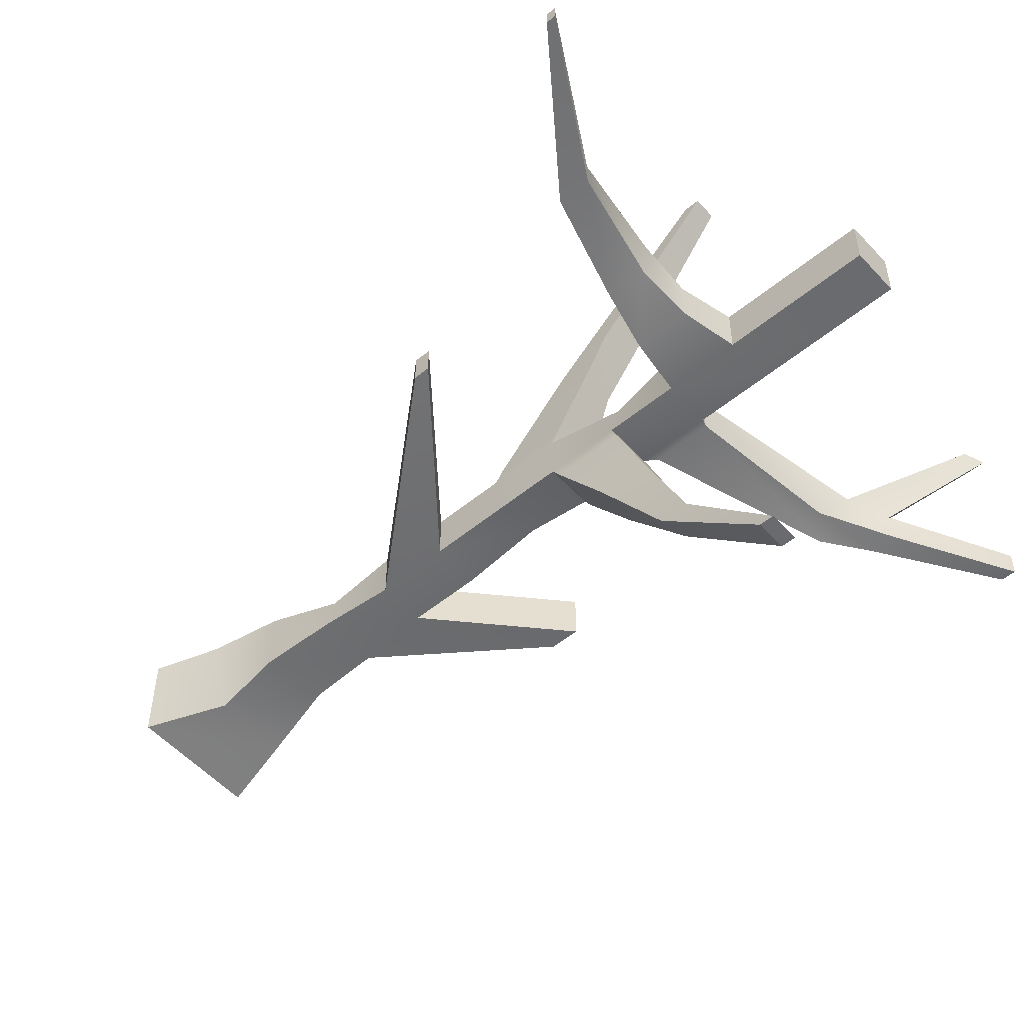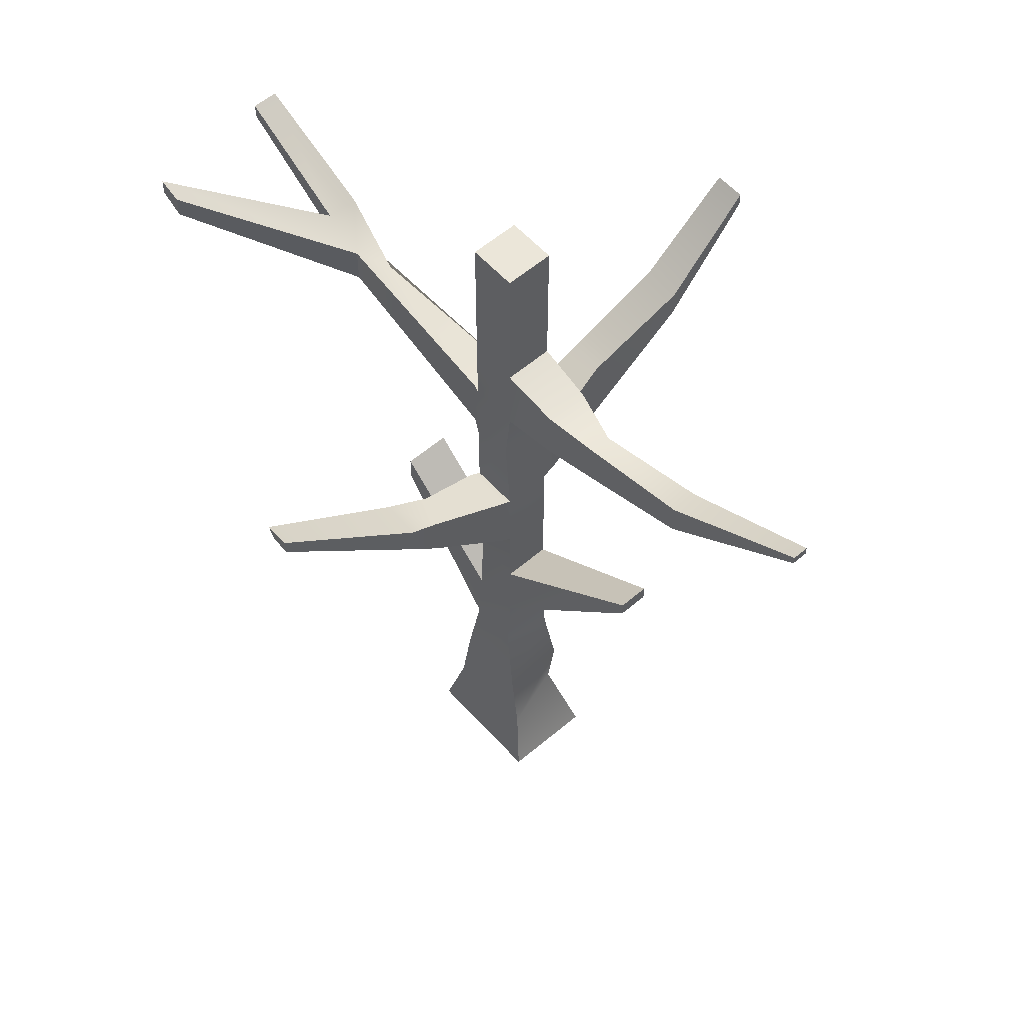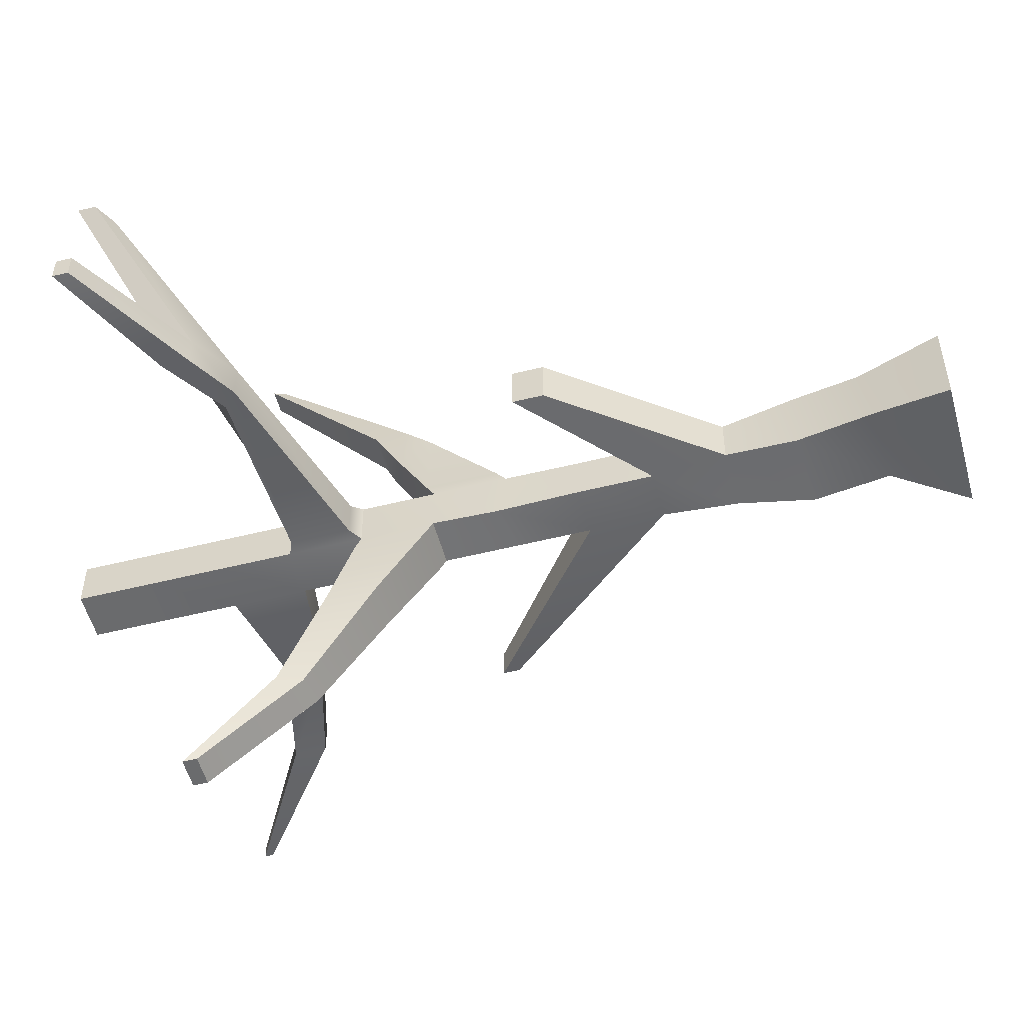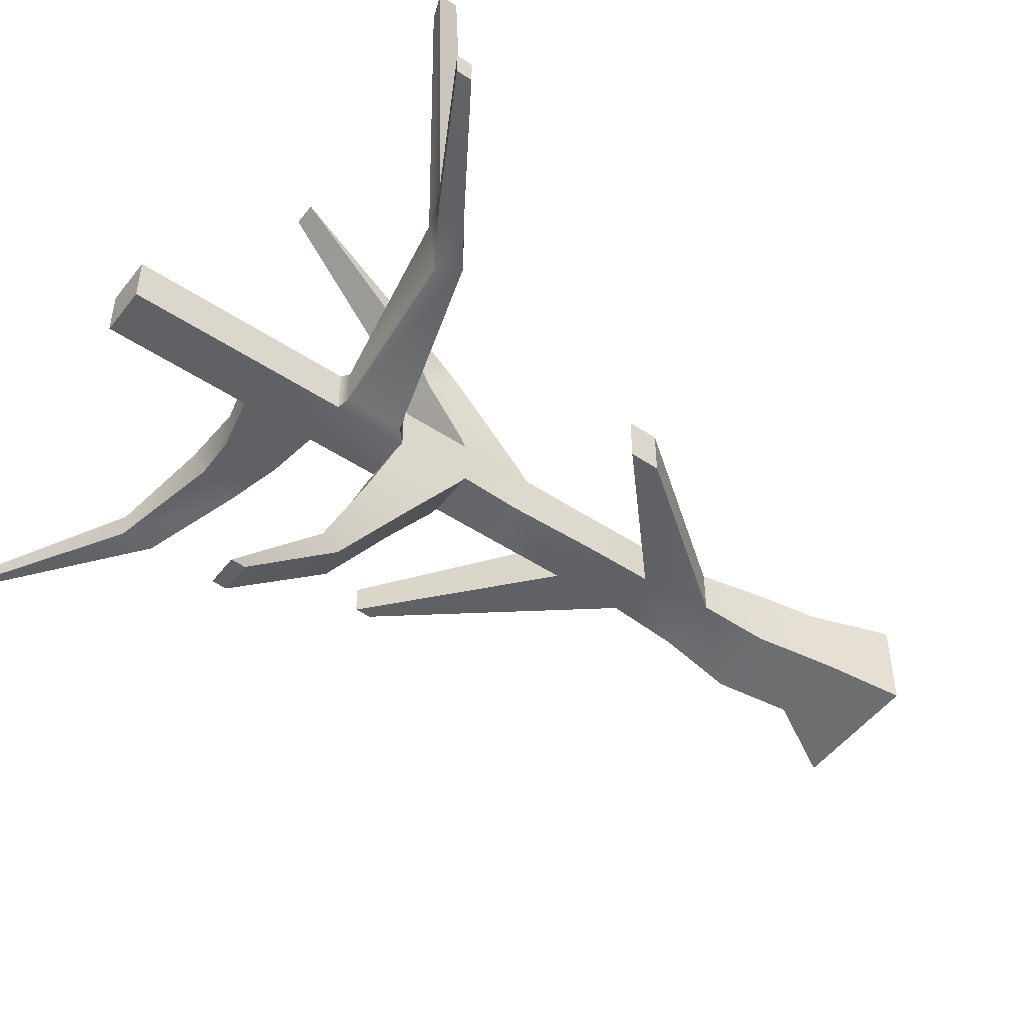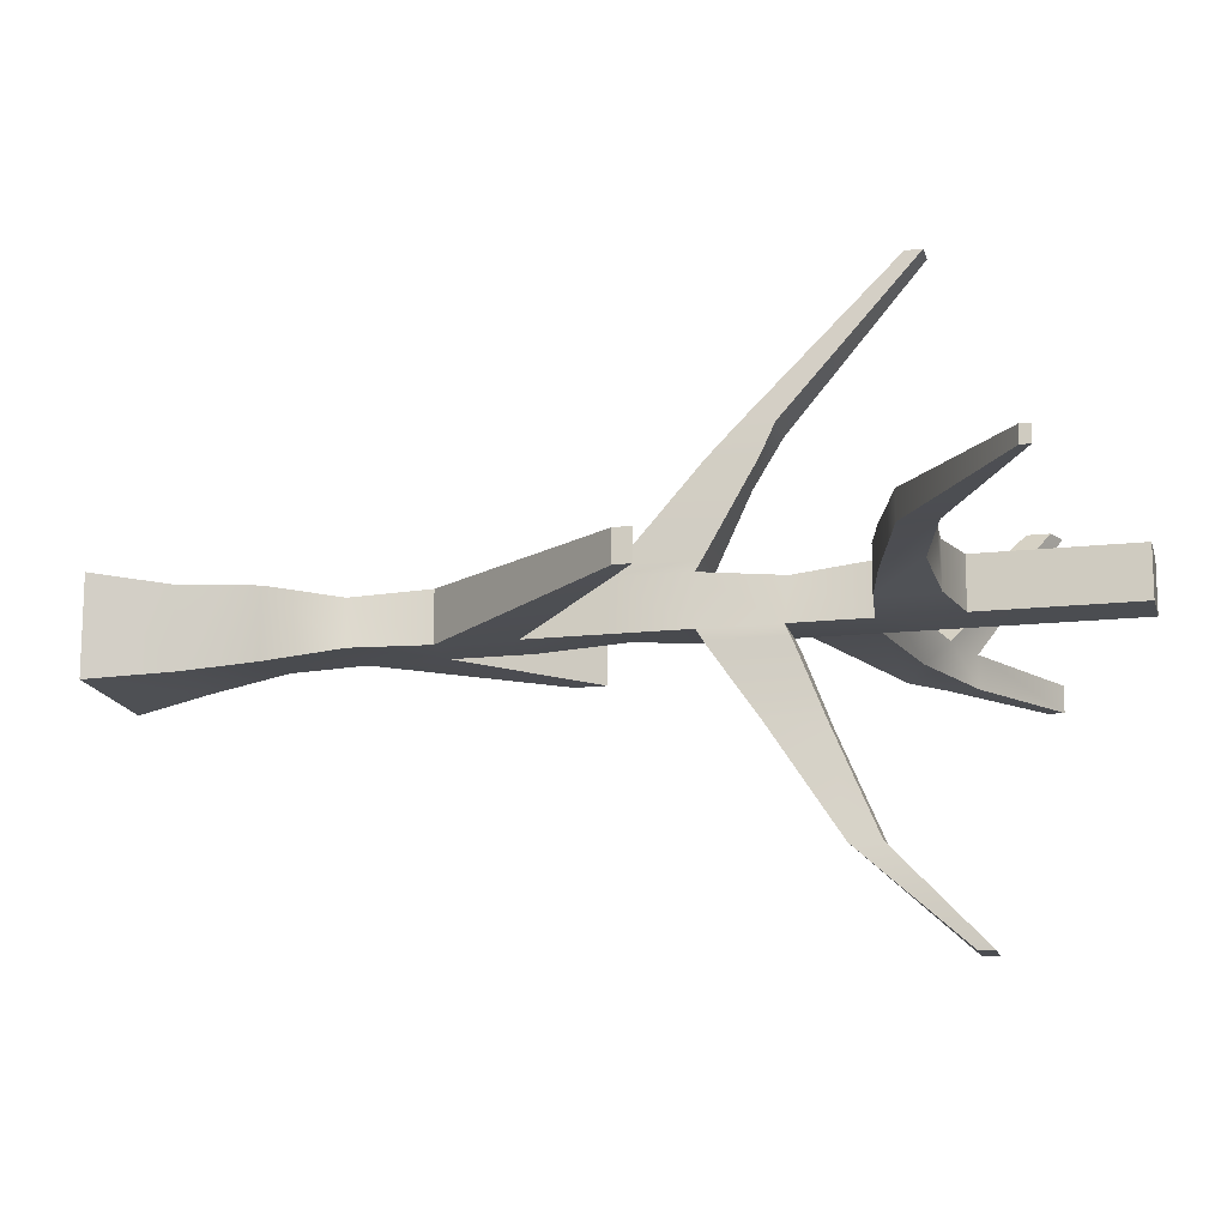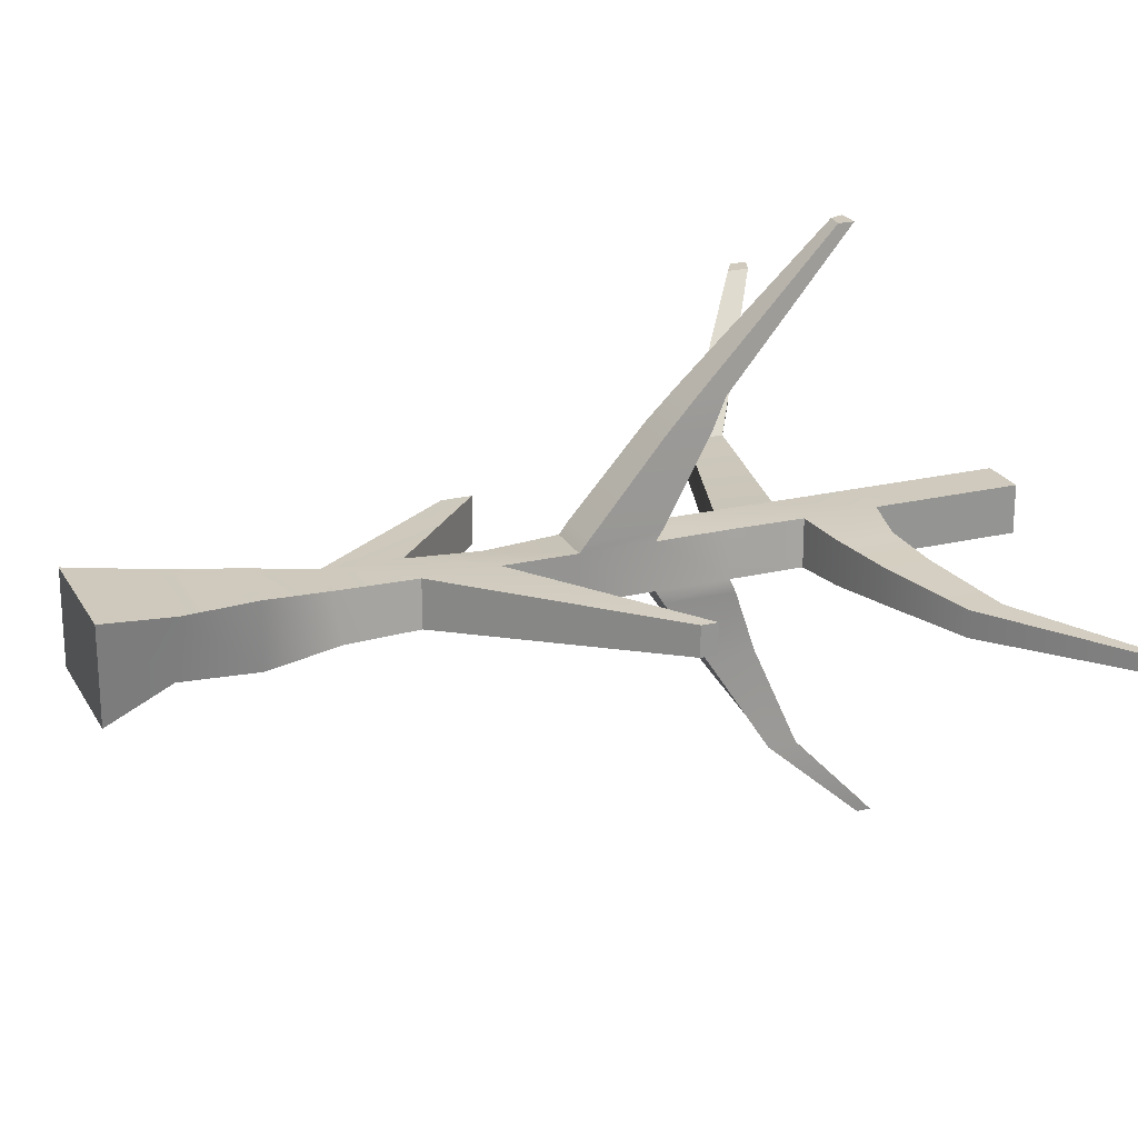
<metadata>
{"format":"obj","ext":"obj","renderer":"f3d","projection":"perspective","resolution":1024,"background":"white","views":[{"elev":-53.4,"azim":131.2,"up":"+Z"},{"elev":57.6,"azim":48.5,"up":"+Y"},{"elev":-53.2,"azim":-75.0,"up":"+Z"},{"elev":-50.0,"azim":-126.1,"up":"+Z"},{"elev":-15.6,"azim":103.2,"up":"+Z"},{"elev":22.8,"azim":67.7,"up":"+Z"}]}
</metadata>
<code>
g default
v -1.351 0.000847 0.9701
v 1.351 0.000847 0.9701
v -0.8735 1.737 0.84
v 1.027 1.529 0.7335
v -0.7836 3.058 0.6847
v 0.7836 3.058 0.6847
v -0.6226 4.586 0.492
v 0.3953 4.49 0.4779
v -0.5 6.114 0.5
v 0.5 6.114 0.5
v -0.577 7.702 0.3743
v 0.5 7.643 0.5
v -0.5 9.171 0.5
v 0.5 9.171 0.5
v -0.5 10.7 0.5
v 0.5 10.7 0.5
v -0.5 12.23 0.5
v 0.2621 12.27 0.405
v -0.5 13.76 0.5
v 0.5 13.76 0.5
v -0.5 15.28 0.5
v 0.5 15.28 0.5
v -0.5 16.81 0.5
v 0.5 16.81 0.5
v -0.5 18.34 0.5
v 0.5 18.34 0.5
v -0.5 18.34 -0.5
v 0.5 18.34 -0.5
v -0.5 16.81 -0.5
v 0.5 16.81 -0.5
v -0.5 15.28 -0.5
v 0.5 15.28 -0.5
v -0.5 13.76 -0.5
v 0.5 13.76 -0.5
v -0.5 12.23 -0.5
v 0.5 12.23 -0.5
v -0.5 10.7 -0.5
v 0.5 10.7 -0.5
v -0.4049 9.387 -0.42
v 0.5 9.171 -0.5
v -0.5 7.643 -0.5
v 0.5 7.643 -0.5
v -0.5 6.114 -0.5
v 0.5 6.114 -0.5
v -0.6226 4.586 -0.492
v 0.6226 4.586 -0.492
v -0.6425 3.137 -0.5451
v 0.7836 3.058 -0.6847
v -1.027 1.529 -0.7335
v 0.5644 1.502 -0.7123
v -1.361 0.000847 -0.9702
v 1.361 0.000847 -0.9701
v -0.1442 14.42 6.093
v 0.2455 14.37 6.097
v 0.2455 14.7 6.097
v -0.2455 14.7 6.097
v -0.3167 15.55 -6.097
v 0.3167 15.55 -6.097
v 0.3167 15.26 -6.097
v -0.3167 15.26 -6.097
v 7.895 16.91 -0.1567
v 7.895 16.91 0.1567
v 7.895 17.1 -0.1567
v 7.895 17.1 0.1567
v -7.895 15.83 -0.2674
v -7.895 15.83 0.2674
v -7.895 16.15 0.2674
v -7.895 16.15 -0.2674
v 1.633 13.89 -0.4479
v 1.633 15.02 -0.4479
v 1.633 15.02 0.4479
v 1.633 13.89 0.4479
v -0.5075 12.36 -0.7856
v 0.5075 12.36 -0.7856
v 0.5075 10.88 -0.7856
v -0.5075 10.88 -0.7856
v -0.5062 9.357 0.7346
v 0.5062 9.357 0.7346
v 0.5062 10.85 0.7346
v -0.5062 10.85 0.7346
v -0.7103 12.44 -0.4103
v -0.7103 12.44 0.4103
v -0.7103 13.67 0.4103
v -0.7103 13.67 -0.4103
v 3.892 10.05 -0.3112
v 3.892 10.05 0.3112
v 3.892 10.39 -0.3112
v 3.892 10.39 0.3112
v -2.967 7.746 -0.5
v -2.967 7.746 0.5
v -2.967 8.369 0.5
v -2.967 8.369 -0.5
v -0.4456 10.88 2.508
v -0.3257 11.56 2.146
v 0.4456 11.84 2.508
v 0.4456 10.88 2.508
v -0.4111 11.45 3.098
v -0.4111 12.11 3.098
v 0.4111 12.11 3.113
v 0.4111 11.45 3.113
v -4.528 13.62 -0.3725
v -4.083 13.96 -0.1461
v -4.528 14.42 0.3725
v -4.528 13.62 0.3725
v -5.442 14.24 -0.3289
v -5.442 14.8 -0.3289
v -5.442 14.8 0.3289
v -5.442 14.24 0.3289
v -0.461 12.9 -2.169
v -0.461 11.84 -2.169
v 0.461 11.84 -2.169
v 0.265 12.9 -2.169
v -0.3954 13.79 -4.248
v -0.1858 13.32 -4.254
v 0.3954 13.2 -4.248
v 0.3954 13.79 -4.248
v 2.875 14.16 -0.364
v 2.875 14.16 0.364
v 2.875 15.11 0.364
v 2.696 14.91 -0.1691
v 4.998 14.75 -0.2696
v 4.998 14.75 0.2696
v 4.998 15.42 0.2696
v 4.998 15.42 -0.2696
v -6.977 16.1 3.035
v -6.977 15.63 3.035
v -7.435 16.27 3.035
v -7.435 15.9 3.035
g pCube1
f 1 2 4 3
f 3 4 6 5
f 5 6 8 7
f 7 8 10 9
f 9 10 12 11
f 11 12 14 13
f 53 54 55 56
f 15 16 18 17
f 17 18 20 19
f 19 20 22 21
f 21 22 24 23
f 23 24 26 25
f 25 26 28 27
f 27 28 30 29
f 29 30 32 31
f 31 32 34 33
f 33 34 36 35
f 57 58 59 60
f 37 38 40 39
f 39 40 42 41
f 41 42 44 43
f 43 44 46 45
f 45 46 48 47
f 47 48 50 49
f 49 50 52 51
f 51 52 2 1
f 2 52 50 4
f 4 50 48 6
f 6 48 46 8
f 8 46 44 10
f 86 85 87 88
f 12 42 40 14
f 14 40 38 16
f 16 38 36 18
f 18 36 34 20
f 62 61 63 64
f 22 32 30 24
f 24 30 28 26
f 51 1 3 49
f 49 3 5 47
f 47 5 7 45
f 89 90 91 92
f 43 9 11 41
f 41 11 13 39
f 39 13 15 37
f 37 15 17 35
f 65 66 67 68
f 33 19 21 31
f 31 21 23 29
f 29 23 25 27
f 77 78 96 93
f 78 79 95 96
f 79 80 94 95
f 80 77 93 94
f 73 74 112 109
f 74 75 111 112
f 75 76 110 111
f 76 73 109 110
f 72 69 117 118
f 69 70 120 117
f 70 71 119 120
f 71 72 118 119
f 81 82 104 101
f 82 83 103 104
f 83 84 102 103
f 84 81 101 102
f 34 32 70 69
f 32 22 71 70
f 22 20 72 71
f 20 34 69 72
f 35 36 74 73
f 36 38 75 74
f 38 37 76 75
f 37 35 73 76
f 13 14 78 77
f 14 16 79 78
f 16 15 80 79
f 15 13 77 80
f 35 17 82 81
f 17 19 83 82
f 19 33 84 83
f 33 35 81 84
f 10 44 85 86
f 44 42 87 85
f 42 12 88 87
f 12 10 86 88
f 45 7 90 89
f 7 9 91 90
f 9 43 92 91
f 43 45 89 92
f 94 93 97 98
f 95 94 98 99
f 96 95 99 100
f 93 96 100 97
f 98 97 53 56
f 99 98 56 55
f 100 99 55 54
f 97 100 54 53
f 102 101 105 106
f 103 102 106 107
f 126 125 127 128
f 101 104 108 105
f 106 105 65 68
f 107 106 68 67
f 108 107 67 66
f 105 108 66 65
f 110 109 113 114
f 111 110 114 115
f 112 111 115 116
f 109 112 116 113
f 114 113 57 60
f 115 114 60 59
f 116 115 59 58
f 113 116 58 57
f 118 117 121 122
f 119 118 122 123
f 120 119 123 124
f 117 120 124 121
f 122 121 61 62
f 123 122 62 64
f 124 123 64 63
f 121 124 63 61
f 104 103 125 126
f 103 107 127 125
f 107 108 128 127
f 108 104 126 128

</code>
